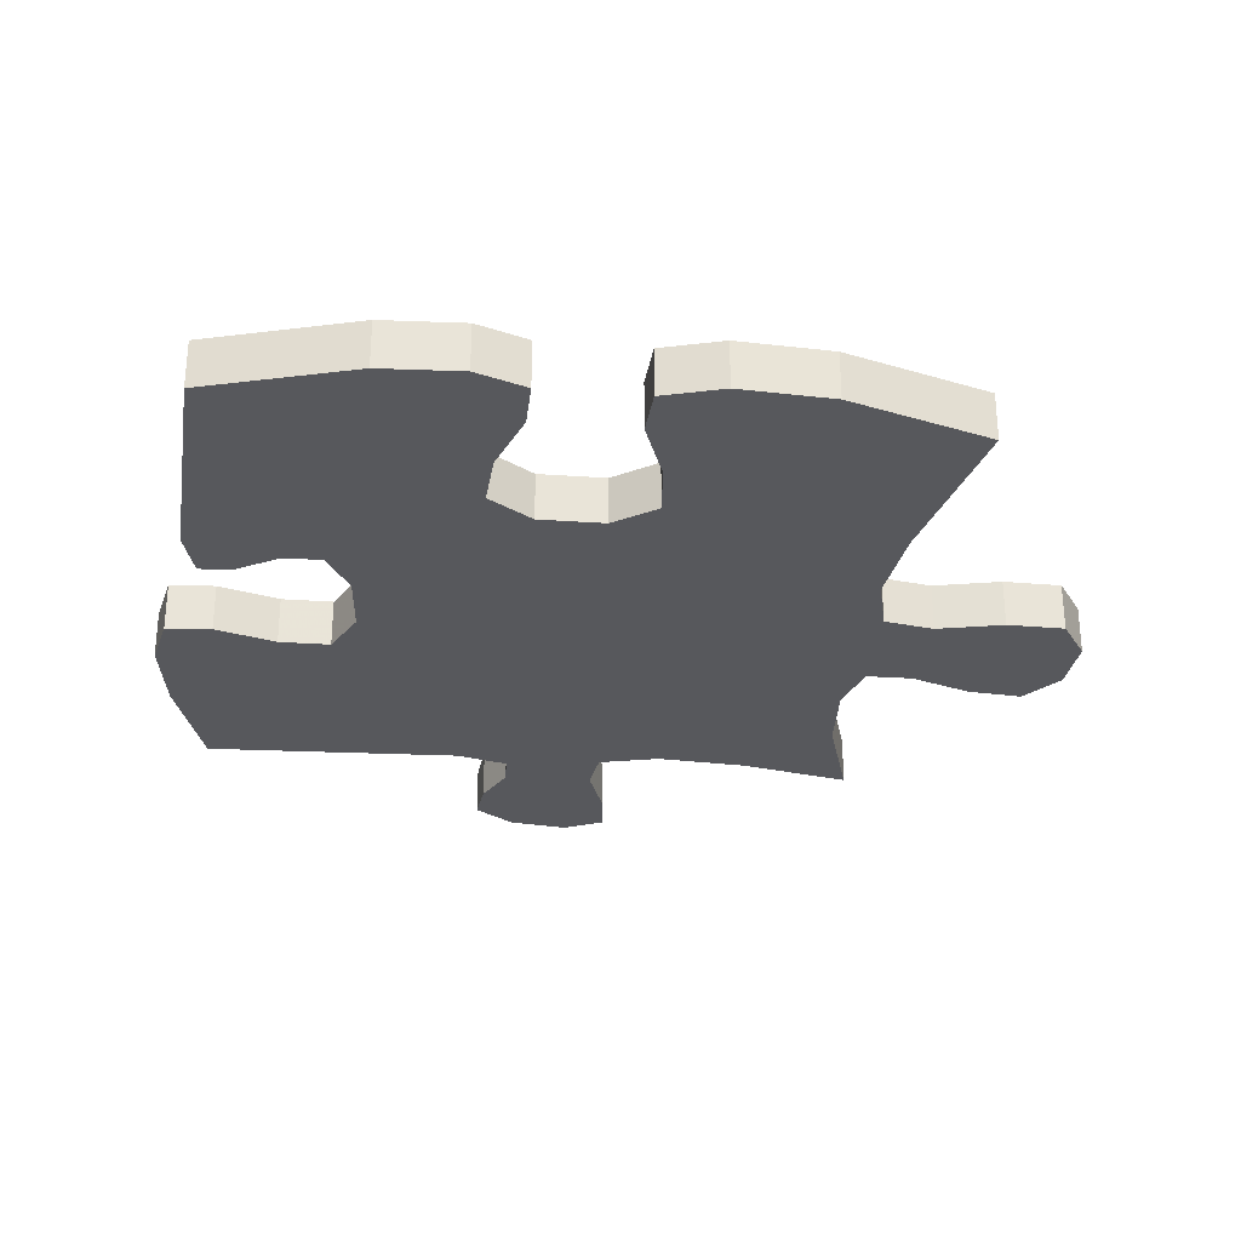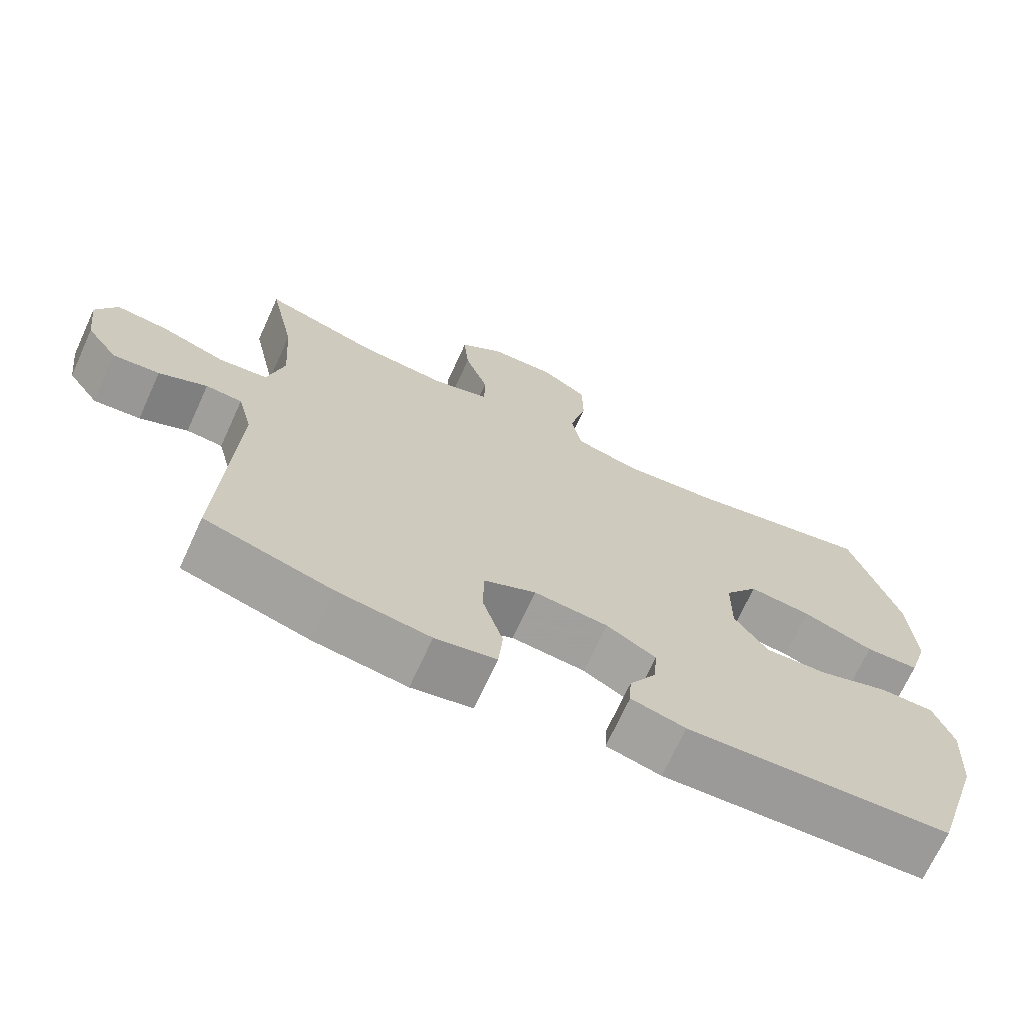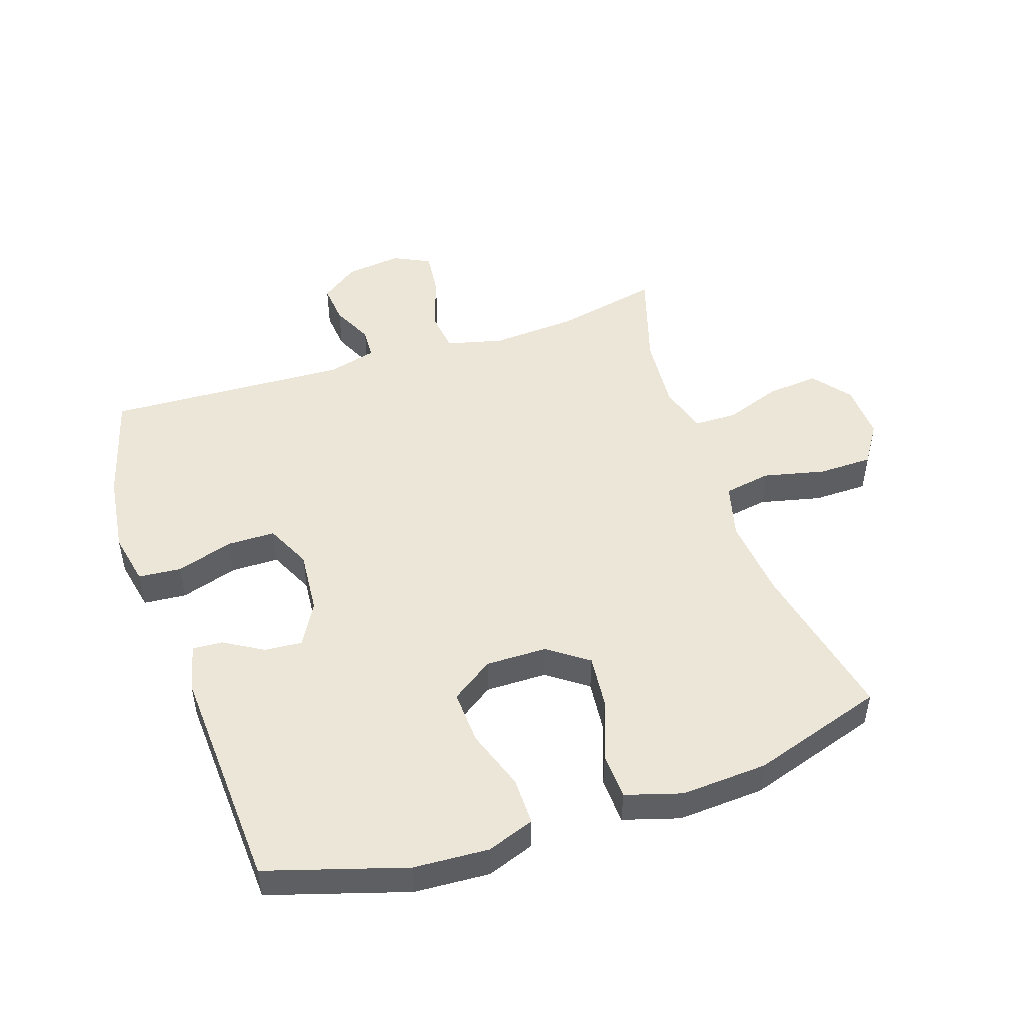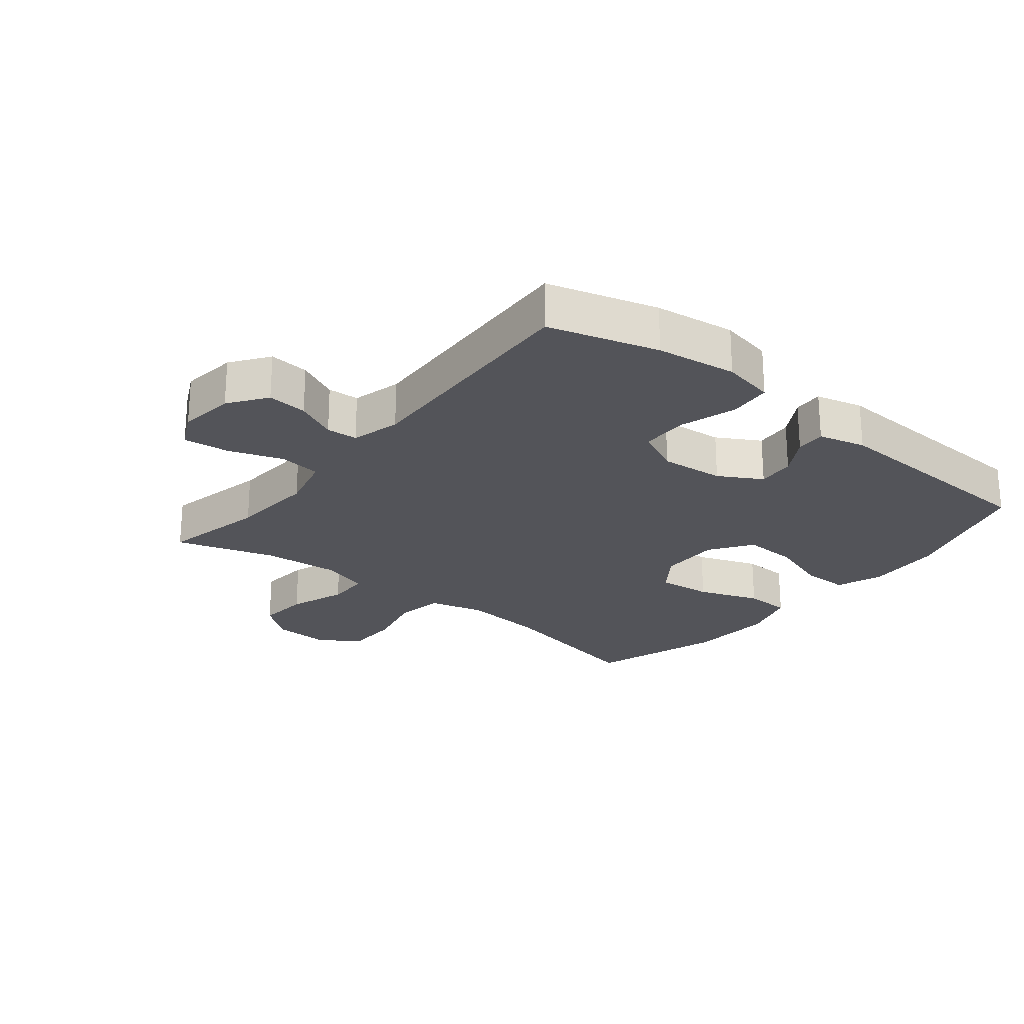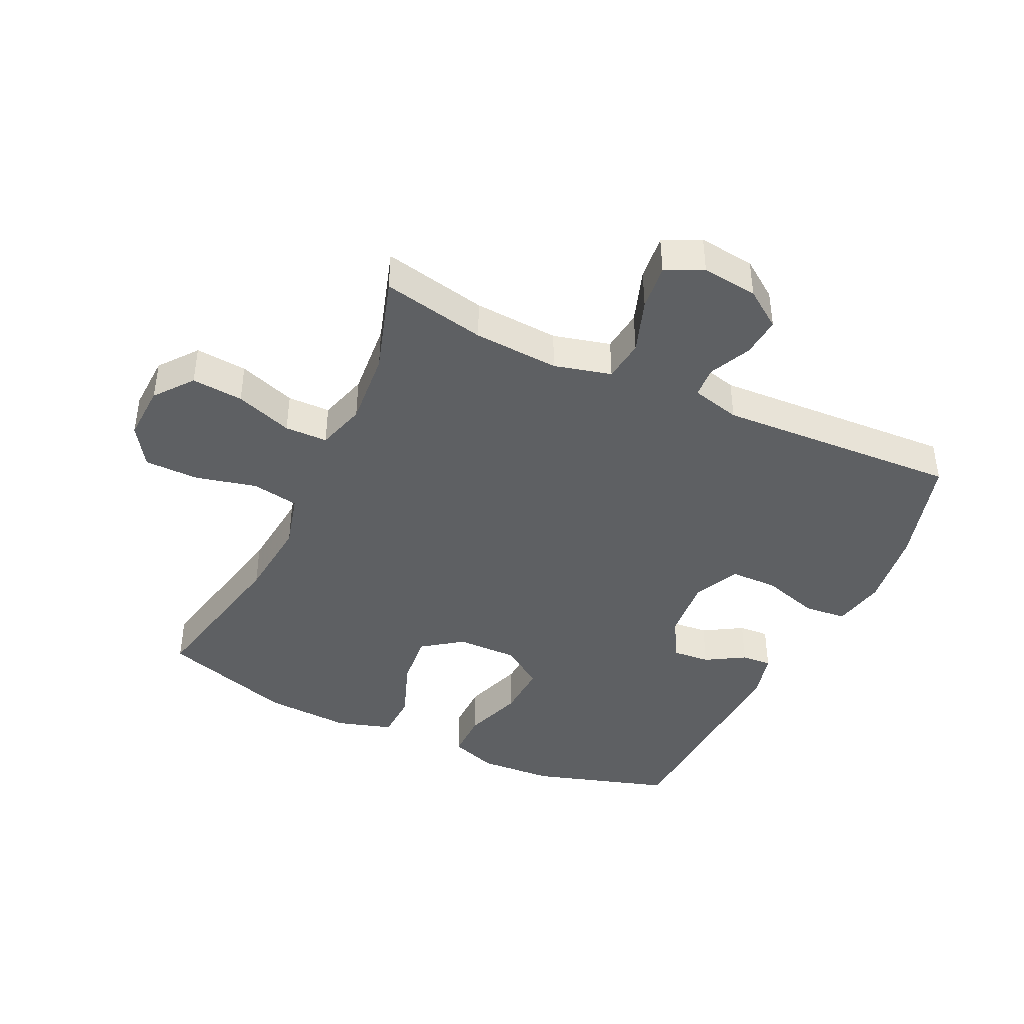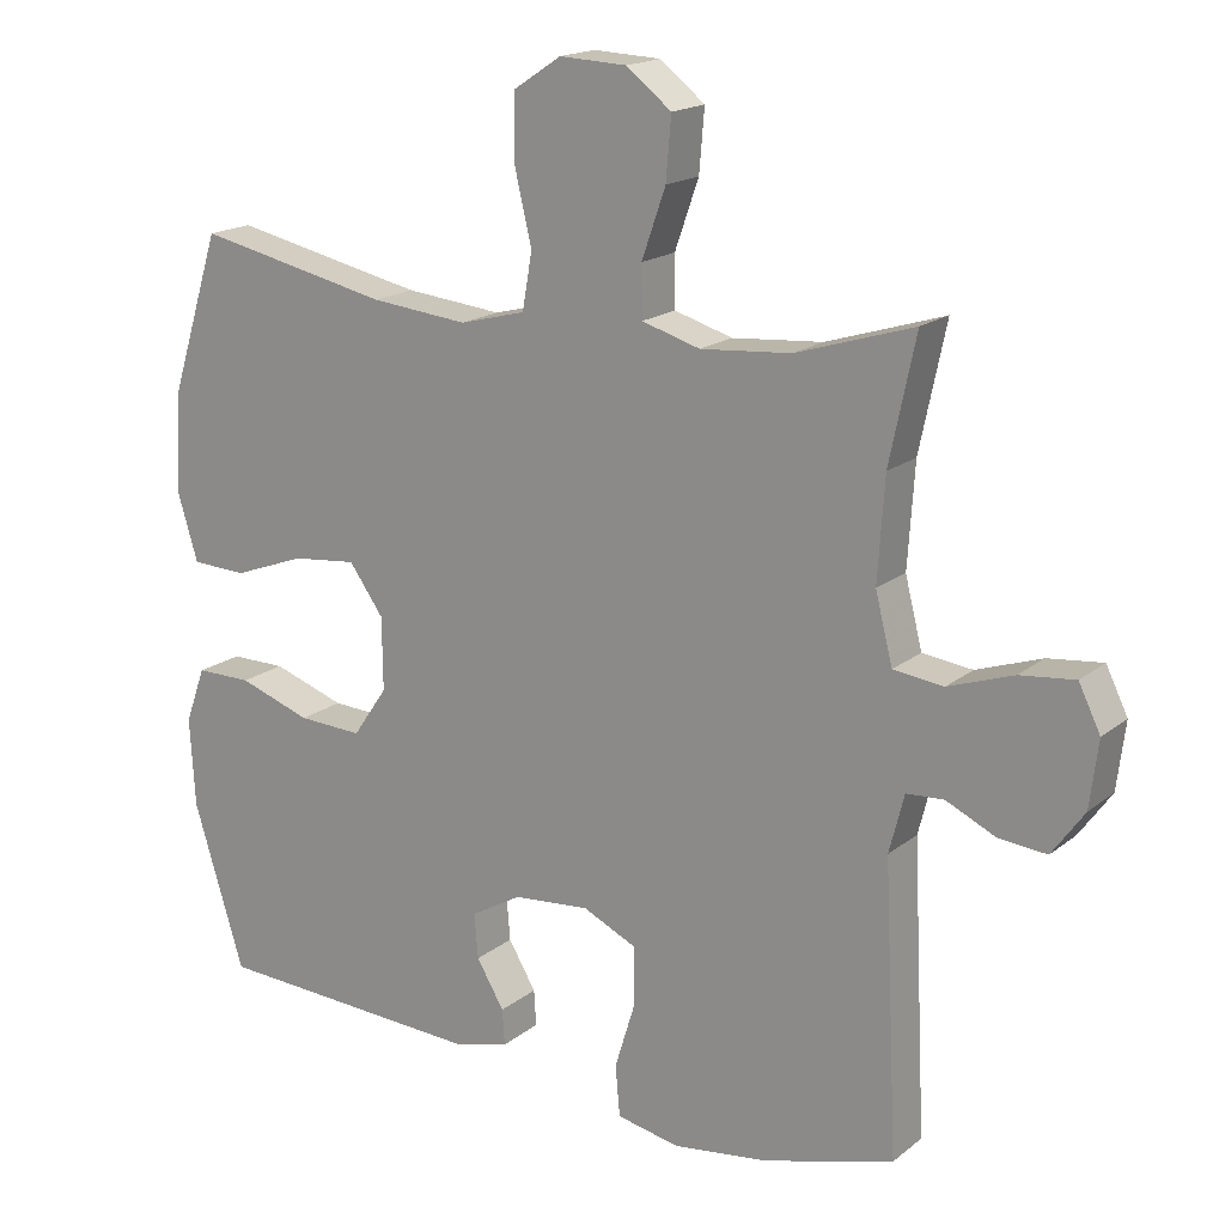
<metadata>
{"format":"obj","ext":"obj","renderer":"f3d","projection":"perspective","resolution":1024,"background":"white","views":[{"elev":-28.7,"azim":-96.6,"up":"+Y"},{"elev":-70.2,"azim":155.4,"up":"+Z"},{"elev":48.9,"azim":-108.6,"up":"+Y"},{"elev":-23.8,"azim":141.1,"up":"+Y"},{"elev":-42.1,"azim":64.8,"up":"+Y"},{"elev":17.5,"azim":33.7,"up":"+Z"}]}
</metadata>
<code>
v 0.5 0.07 -0.5
v 0.326 0.07 -0.55
v 0.198 0.07 -0.567
v 0.114 0.07 -0.55
v 0.108 0.07 -0.482
v 0.136 0.07 -0.391
v 0.135 0.07 -0.315
v 0.063 0.07 -0.281
v -0.039 0.07 -0.29
v -0.107 0.07 -0.329
v -0.102 0.07 -0.389
v -0.065 0.07 -0.451
v -0.062 0.07 -0.499
v -0.137 0.07 -0.518
v -0.5 0.07 -0.5
v -0.568 0.07 -0.28
v -0.575 0.07 -0.161
v -0.548 0.07 -0.086
v -0.473 0.07 -0.086
v -0.376 0.07 -0.119
v -0.29 0.07 -0.123
v -0.244 0.07 -0.056
v -0.245 0.07 0.041
v -0.291 0.07 0.105
v -0.377 0.07 0.096
v -0.474 0.07 0.06
v -0.548 0.07 0.063
v -0.575 0.07 0.152
v -0.567 0.07 0.289
v -0.5 0.07 0.5
v -0.241 0.07 0.445
v -0.111 0.07 0.432
v -0.023 0.07 0.455
v -0.01 0.07 0.53
v -0.033 0.07 0.628
v -0.032 0.07 0.714
v 0.032 0.07 0.756
v 0.122 0.07 0.752
v 0.182 0.07 0.705
v 0.175 0.07 0.623
v 0.143 0.07 0.532
v 0.144 0.07 0.464
v 0.222 0.07 0.441
v 0.343 0.07 0.451
v 0.5 0.07 0.5
v 0.465 0.07 0.334
v 0.456 0.07 0.198
v 0.479 0.07 0.107
v 0.546 0.07 0.099
v 0.633 0.07 0.129
v 0.706 0.07 0.137
v 0.735 0.07 0.078
v 0.724 0.07 -0.011
v 0.681 0.07 -0.071
v 0.617 0.07 -0.065
v 0.551 0.07 -0.034
v 0.501 0.07 -0.037
v 0.481 0.07 -0.115
v 0.5 0 -0.5
v 0.326 0 -0.55
v 0.198 0 -0.567
v 0.114 0 -0.55
v 0.108 0 -0.482
v 0.136 0 -0.391
v 0.135 0 -0.315
v 0.063 0 -0.281
v -0.039 0 -0.29
v -0.107 0 -0.329
v -0.102 0 -0.389
v -0.065 0 -0.451
v -0.062 0 -0.499
v -0.137 0 -0.518
v -0.5 0 -0.5
v -0.568 0 -0.28
v -0.575 0 -0.161
v -0.548 0 -0.086
v -0.473 0 -0.086
v -0.376 0 -0.119
v -0.29 0 -0.123
v -0.244 0 -0.056
v -0.245 0 0.041
v -0.291 0 0.105
v -0.377 0 0.096
v -0.474 0 0.06
v -0.548 0 0.063
v -0.575 0 0.152
v -0.567 0 0.289
v -0.5 0 0.5
v -0.241 0 0.445
v -0.111 0 0.432
v -0.023 0 0.455
v -0.01 0 0.53
v -0.033 0 0.628
v -0.032 0 0.714
v 0.032 0 0.756
v 0.122 0 0.752
v 0.182 0 0.705
v 0.175 0 0.623
v 0.143 0 0.532
v 0.144 0 0.464
v 0.222 0 0.441
v 0.343 0 0.451
v 0.5 0 0.5
v 0.465 0 0.334
v 0.456 0 0.198
v 0.479 0 0.107
v 0.546 0 0.099
v 0.633 0 0.129
v 0.706 0 0.137
v 0.735 0 0.078
v 0.724 0 -0.011
v 0.681 0 -0.071
v 0.617 0 -0.065
v 0.551 0 -0.034
v 0.501 0 -0.037
v 0.481 0 -0.115
f 53 54 55 56
f 53 56 57
f 52 53 57
f 49 50 51 52
f 49 52 57
f 48 49 57
f 47 48 57 58
f 44 45 46
f 43 44 46 47
f 42 43 47 58
f 38 39 40 41
f 38 41 42
f 37 38 42
f 34 35 36 37
f 33 34 37 42
f 32 33 42 58
f 28 29 30 31
f 25 26 27 28
f 24 25 28 31
f 23 24 31 32
f 17 18 19 20
f 17 20 21
f 16 17 21
f 15 16 21
f 14 15 21 22
f 11 12 13 14
f 10 11 14 22
f 3 4 5 6
f 3 6 7
f 2 3 7
f 1 2 7
f 58 1 7
f 32 58 7 8
f 23 32 8 9
f 9 10 22 23
f 114 113 112 111
f 115 114 111
f 115 111 110
f 110 109 108 107
f 115 110 107
f 115 107 106
f 116 115 106 105
f 104 103 102
f 105 104 102 101
f 116 105 101 100
f 99 98 97 96
f 100 99 96
f 100 96 95
f 95 94 93 92
f 100 95 92 91
f 116 100 91 90
f 89 88 87 86
f 86 85 84 83
f 89 86 83 82
f 90 89 82 81
f 78 77 76 75
f 79 78 75
f 79 75 74
f 79 74 73
f 80 79 73 72
f 72 71 70 69
f 80 72 69 68
f 64 63 62 61
f 65 64 61
f 65 61 60
f 65 60 59
f 65 59 116
f 66 65 116 90
f 67 66 90 81
f 81 80 68 67
f 1 59 60 2
f 2 60 61 3
f 3 61 62 4
f 4 62 63 5
f 5 63 64 6
f 6 64 65 7
f 7 65 66 8
f 8 66 67 9
f 9 67 68 10
f 10 68 69 11
f 11 69 70 12
f 12 70 71 13
f 13 71 72 14
f 14 72 73 15
f 15 73 74 16
f 16 74 75 17
f 17 75 76 18
f 18 76 77 19
f 19 77 78 20
f 20 78 79 21
f 21 79 80 22
f 22 80 81 23
f 23 81 82 24
f 24 82 83 25
f 25 83 84 26
f 26 84 85 27
f 27 85 86 28
f 28 86 87 29
f 29 87 88 30
f 30 88 89 31
f 31 89 90 32
f 32 90 91 33
f 33 91 92 34
f 34 92 93 35
f 35 93 94 36
f 36 94 95 37
f 37 95 96 38
f 38 96 97 39
f 39 97 98 40
f 40 98 99 41
f 41 99 100 42
f 42 100 101 43
f 43 101 102 44
f 44 102 103 45
f 45 103 104 46
f 46 104 105 47
f 47 105 106 48
f 48 106 107 49
f 49 107 108 50
f 50 108 109 51
f 51 109 110 52
f 52 110 111 53
f 53 111 112 54
f 54 112 113 55
f 55 113 114 56
f 56 114 115 57
f 57 115 116 58
f 58 116 59 1

</code>
